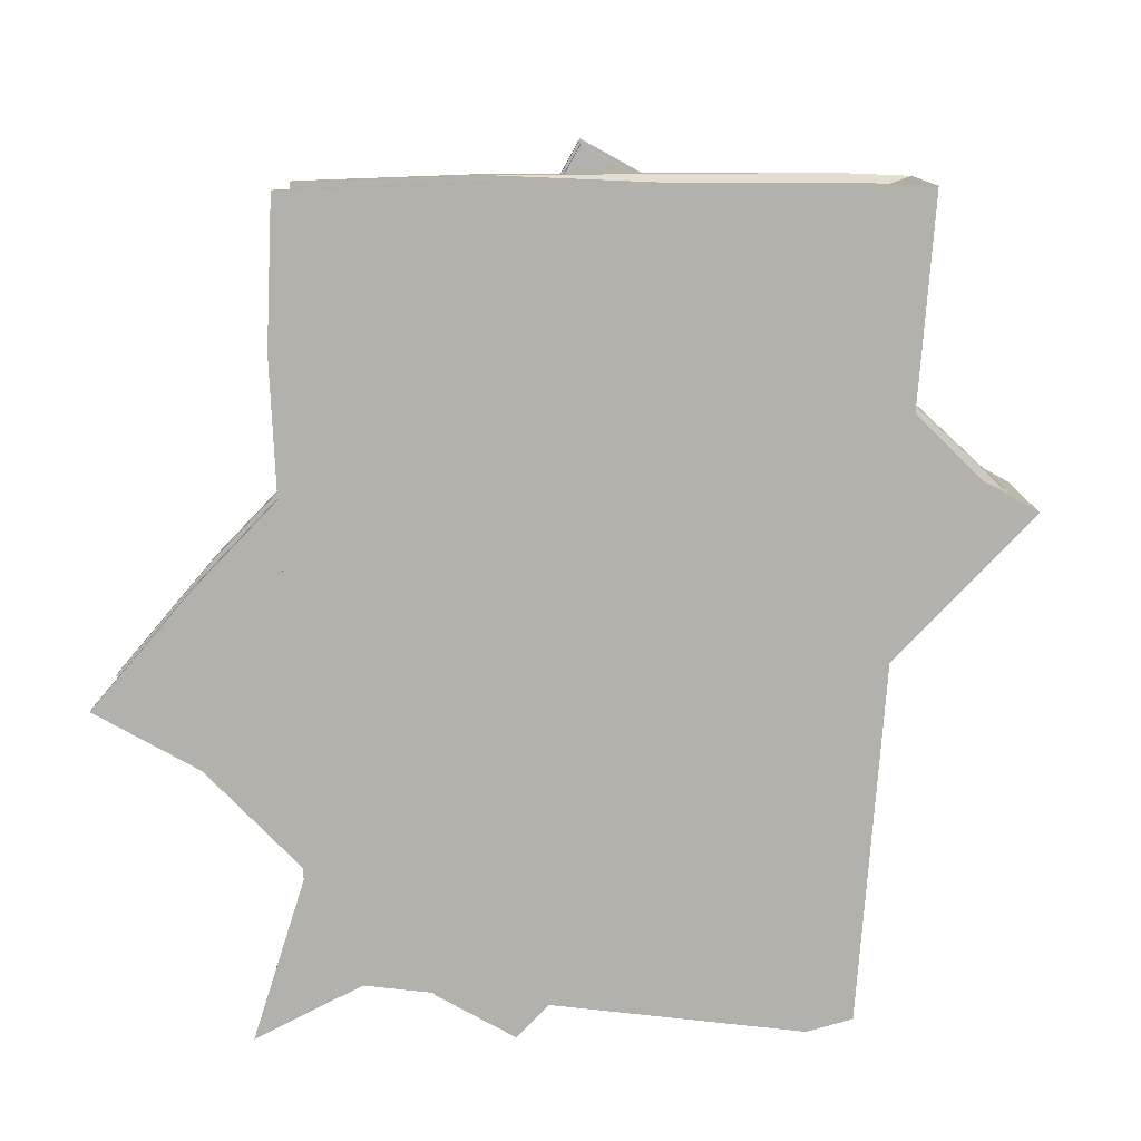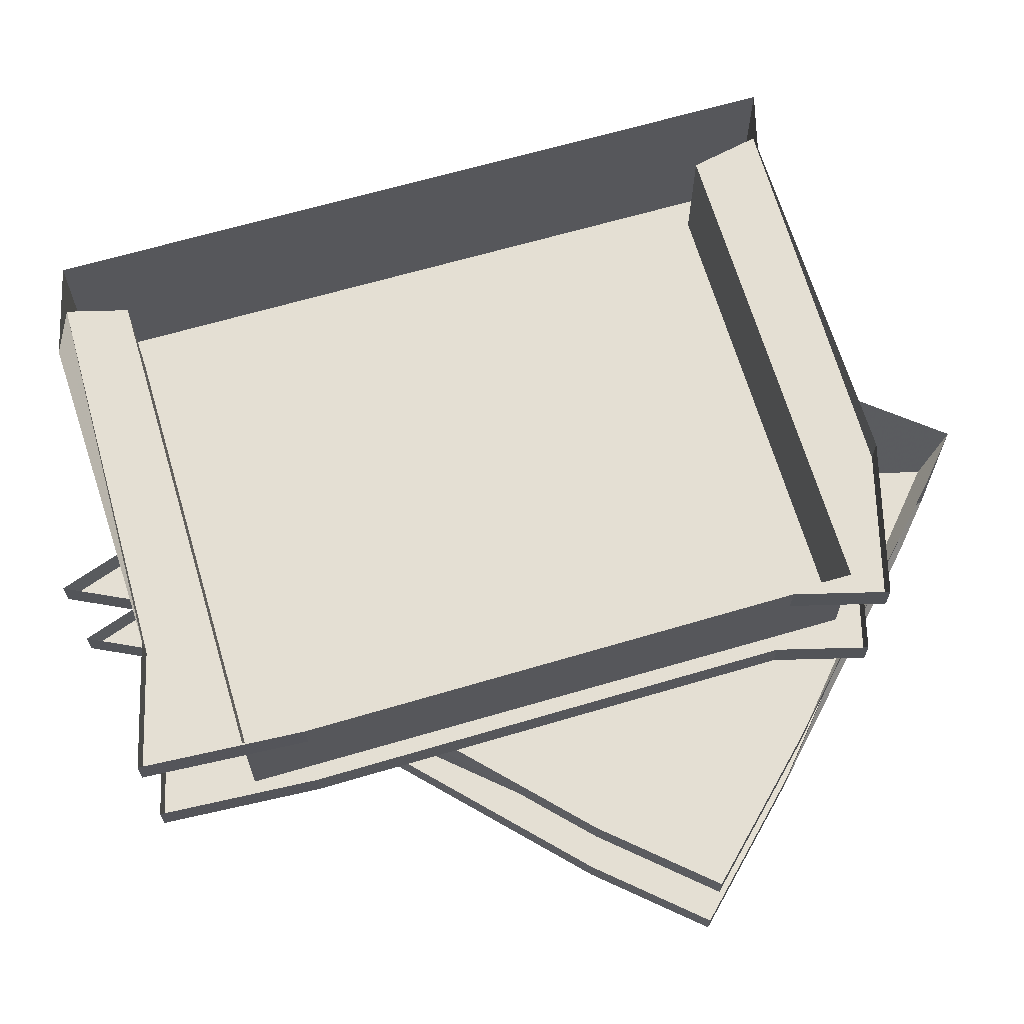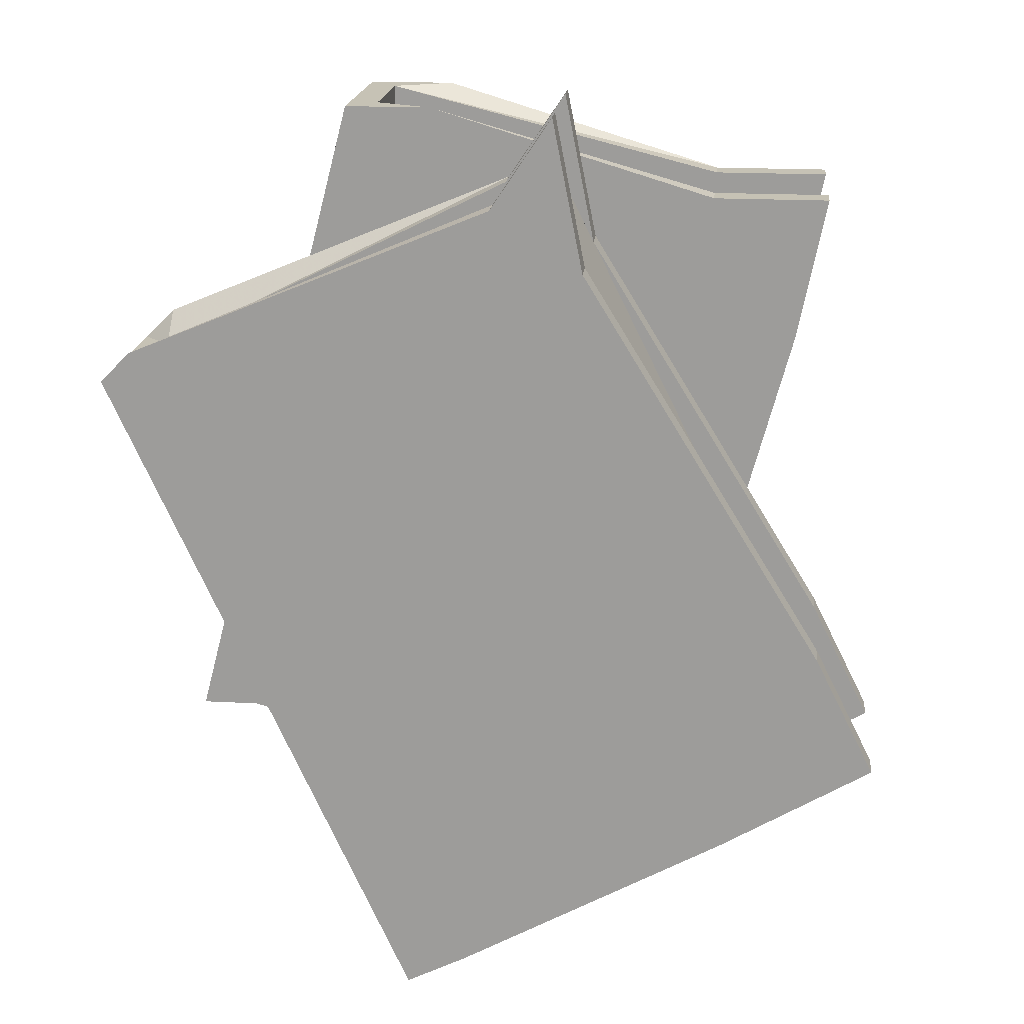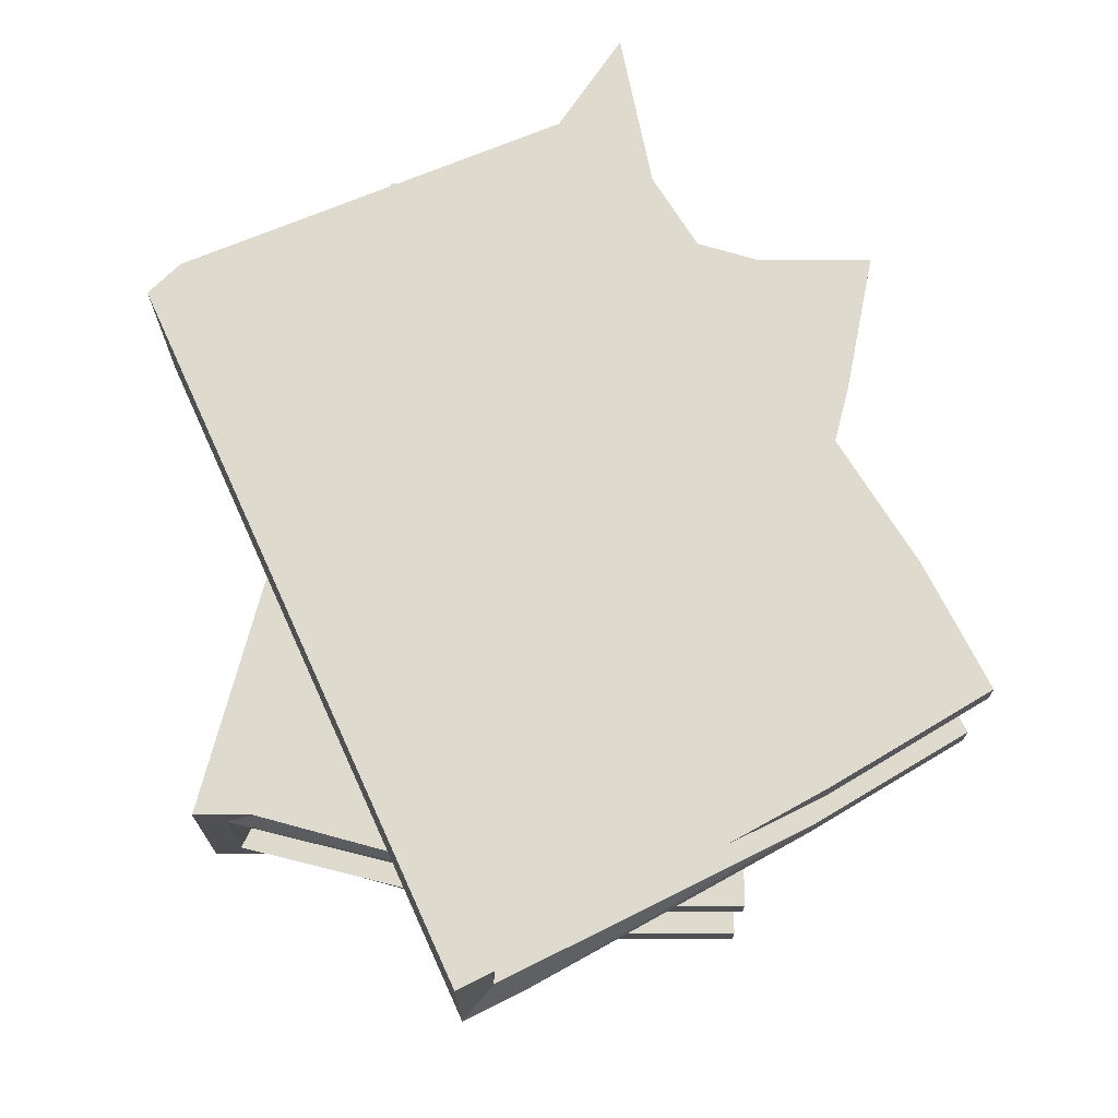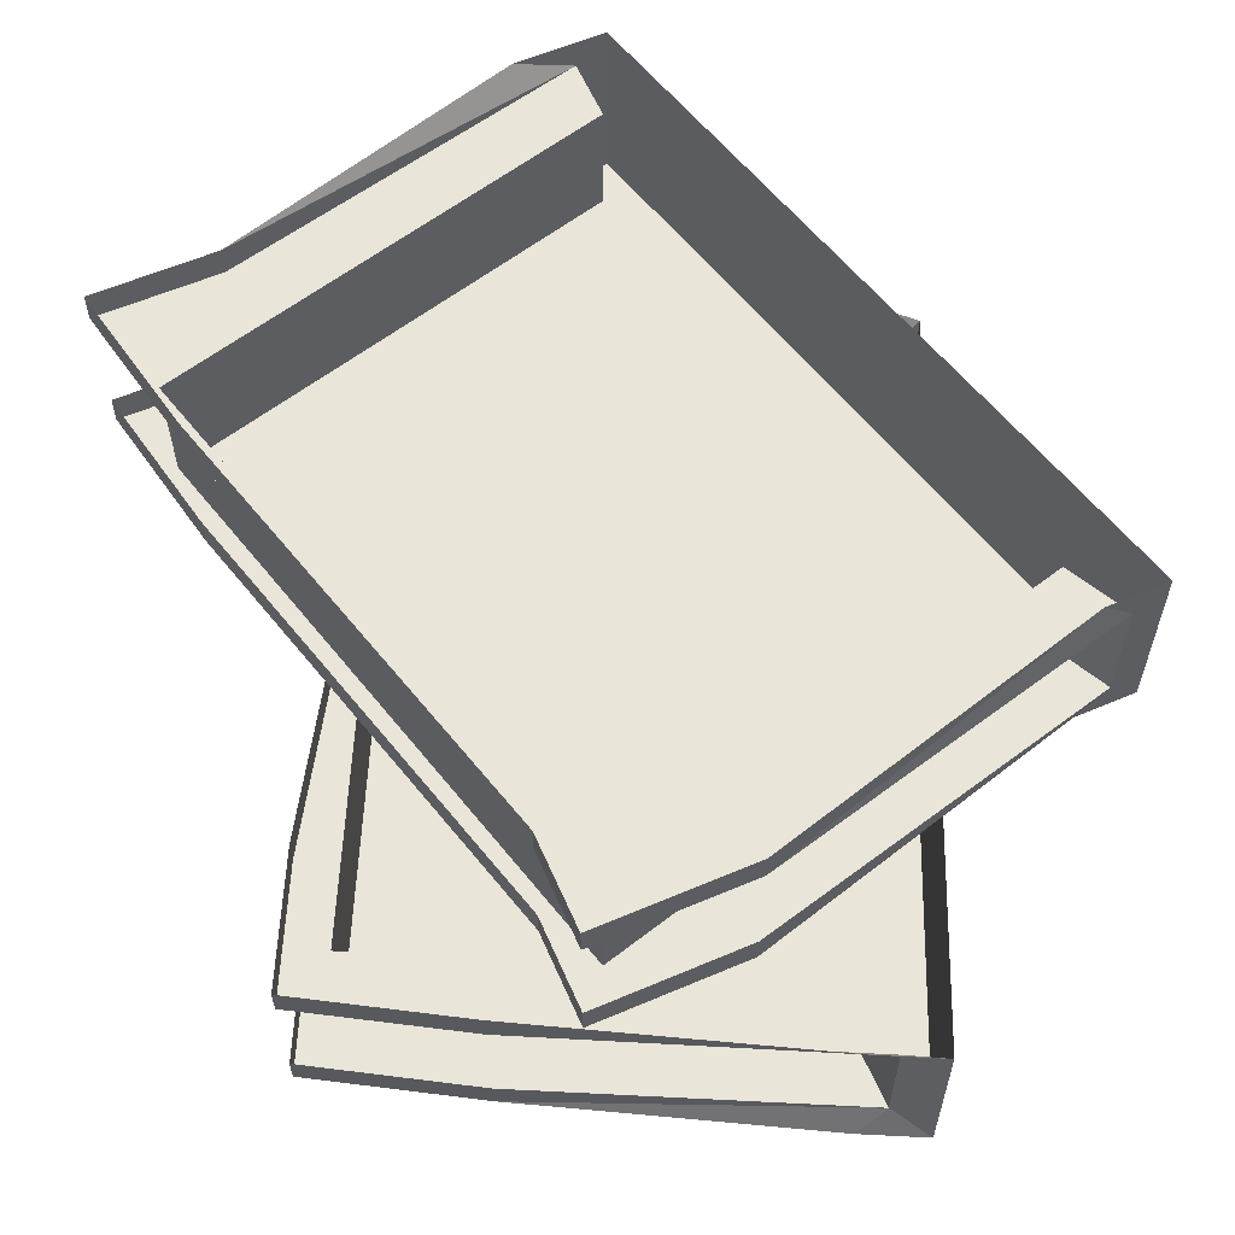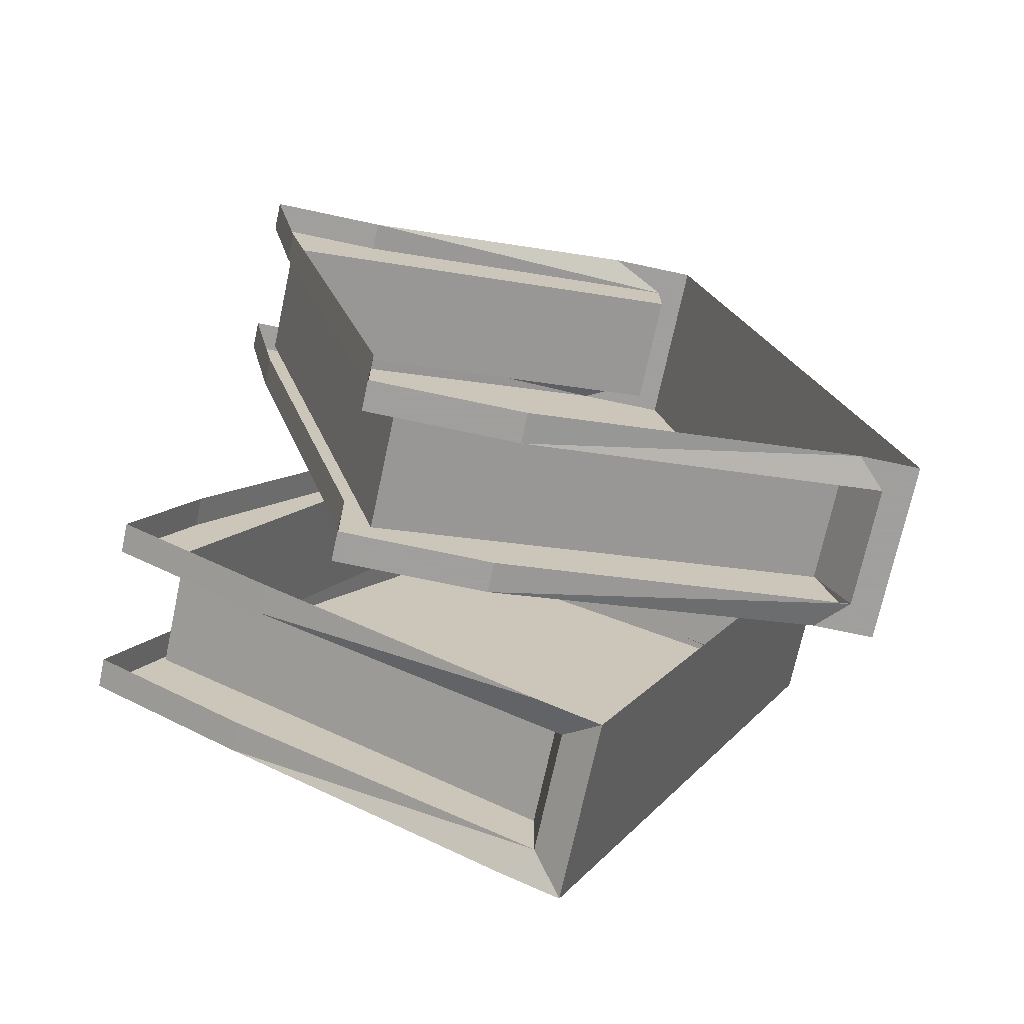
<metadata>
{"format":"obj","ext":"obj","renderer":"f3d","projection":"perspective","resolution":1024,"background":"white","views":[{"elev":-79.0,"azim":151.1,"up":"+Y"},{"elev":66.8,"azim":88.4,"up":"+Y"},{"elev":18.9,"azim":6.0,"up":"+Z"},{"elev":-18.8,"azim":-0.0,"up":"+Z"},{"elev":59.7,"azim":156.4,"up":"+Y"},{"elev":-71.5,"azim":167.9,"up":"+Z"}]}
</metadata>
<code>
v 0.1016 -1.031 -0.3047
v 0.08594 -1.031 -0.2734
v 0.08594 -1.039 -0.2734
v 0.1016 -1.039 -0.3047
v 0.0625 -1.039 -0.3281
v 0.0625 -1.031 -0.3281
v -0.01562 -1.031 -0.3672
v -0.007812 -1.039 -0.3672
v -0.02344 -1.039 -0.375
v -0.01562 -1 -0.3672
v -0.01562 -1.031 -0.3516
v -0.01562 -1 -0.3516
v 0.08594 -1.031 -0.2969
v 0.08594 -1 -0.2969
v 0.01562 -1.031 -0.1562
v 0.01562 -1 -0.1562
v -0.08594 -1.031 -0.2109
v -0.08594 -1 -0.2109
v -0.09375 -1.031 -0.2031
v -0.09375 -1 -0.2031
v -0.1016 -0.9922 -0.2031
v -0.1016 -1.039 -0.2031
v -0.09375 -1.039 -0.1953
v 0 -1.031 -0.1562
v 0 -1.039 -0.1562
v 0.01562 -1.031 -0.1328
v 0.01562 -1.039 -0.1328
v 0.02344 -1.039 -0.1719
v 0.02344 -1.031 -0.1719
v -0.02344 -0.9922 -0.375
v -0.007812 -0.9922 -0.3672
v 0.0625 -1 -0.3281
v 0.1016 -1 -0.3047
v 0.08594 -1 -0.2734
v 0.02344 -1 -0.1719
v 0.01562 -1 -0.1328
v 0 -1 -0.1562
v 0 -0.9922 -0.1562
v -0.09375 -0.9922 -0.1953
v 0.01562 -0.9922 -0.1328
v 0.02344 -0.9922 -0.1719
v 0.08594 -0.9922 -0.2734
v 0.1016 -0.9922 -0.3047
v 0.0625 -0.9922 -0.3281
v -0.05469 -1.039 -0.2266
v -0.04688 -1.039 -0.2422
v 0.007812 -1.039 -0.2109
v 0 -1.039 -0.1953
v 0.04688 -0.9688 -0.3438
v 0.04688 -0.9688 -0.3203
v 0.04688 -0.9766 -0.3203
v 0.04688 -0.9766 -0.3438
v 0.007812 -0.9766 -0.3438
v 0.007812 -0.9688 -0.3438
v -0.08594 -0.9688 -0.3203
v -0.07812 -0.9766 -0.3203
v -0.09375 -0.9766 -0.3203
v -0.08594 -0.9375 -0.3203
v -0.07812 -0.9688 -0.3047
v -0.07812 -0.9375 -0.3047
v 0.03906 -0.9688 -0.3359
v 0.03906 -0.9375 -0.3359
v 0.07812 -0.9688 -0.1875
v 0.07812 -0.9375 -0.1875
v -0.03906 -0.9688 -0.1562
v -0.03906 -0.9375 -0.1562
v -0.03906 -0.9688 -0.1406
v -0.03906 -0.9375 -0.1406
v -0.04688 -0.9297 -0.1406
v -0.04688 -0.9766 -0.1406
v -0.02344 -0.9766 -0.1406
v 0.05469 -0.9688 -0.1641
v 0.05469 -0.9766 -0.1641
v 0.08594 -0.9688 -0.1641
v 0.08594 -0.9766 -0.1641
v 0.07812 -0.9766 -0.2031
v 0.07812 -0.9688 -0.2031
v -0.09375 -0.9297 -0.3203
v -0.07812 -0.9297 -0.3203
v 0.007812 -0.9375 -0.3438
v 0.04688 -0.9375 -0.3438
v 0.04688 -0.9375 -0.3203
v 0.07812 -0.9375 -0.2031
v 0.08594 -0.9375 -0.1641
v 0.05469 -0.9375 -0.1641
v 0.05469 -0.9297 -0.1641
v -0.02344 -0.9297 -0.1406
v 0.08594 -0.9297 -0.1641
v 0.07812 -0.9297 -0.2031
v 0.04688 -0.9297 -0.3203
v 0.04688 -0.9297 -0.3438
v 0.007812 -0.9297 -0.3438
v -0.01562 -0.9766 -0.1875
v -0.02344 -0.9766 -0.2031
v 0.03906 -0.9766 -0.2266
v 0.03906 -0.9766 -0.1953
f 1 2 3
f 1 3 4
f 1 4 5
f 1 5 6
f 24 25 26
f 26 25 27
f 26 27 28
f 26 28 29
f 3 5 4
f 25 28 27
f 40 38 37
f 40 37 36
f 40 36 35
f 40 35 41
f 42 34 43
f 43 34 33
f 43 33 32
f 43 32 44
f 49 50 51
f 49 51 52
f 49 52 53
f 49 53 54
f 72 73 74
f 74 73 75
f 74 75 76
f 74 76 77
f 51 53 52
f 73 76 75
f 88 86 85
f 88 85 84
f 88 84 83
f 88 83 89
f 90 82 91
f 91 82 81
f 91 81 80
f 91 80 92
f 6 5 7
f 7 5 8
f 19 23 24
f 24 23 25
f 29 28 2
f 2 28 3
f 3 28 5
f 28 25 5
f 5 25 23
f 5 23 8
f 10 31 32
f 10 32 12
f 12 32 14
f 14 32 33
f 14 33 34
f 14 34 35
f 14 35 16
f 16 35 36
f 16 36 37
f 16 37 18
f 18 37 20
f 20 37 38
f 20 38 39
f 41 35 42
f 42 35 34
f 44 32 31
f 54 53 55
f 55 53 56
f 67 71 72
f 72 71 73
f 77 76 50
f 50 76 51
f 51 76 53
f 76 73 53
f 53 73 71
f 53 71 56
f 58 79 80
f 58 80 60
f 60 80 62
f 62 80 81
f 62 81 82
f 62 82 83
f 62 83 64
f 64 83 84
f 64 84 85
f 64 85 66
f 66 85 68
f 68 85 86
f 68 86 87
f 89 83 90
f 90 83 82
f 92 80 79
f 7 8 9
f 7 9 10
f 7 10 11
f 11 10 12
f 17 18 19
f 19 18 20
f 19 20 21
f 19 21 22
f 19 22 23
f 8 23 9
f 9 23 22
f 9 22 30
f 9 30 10
f 10 30 31
f 20 39 21
f 30 22 21
f 55 56 57
f 55 57 58
f 55 58 59
f 59 58 60
f 65 66 67
f 67 66 68
f 67 68 69
f 67 69 70
f 67 70 71
f 56 71 57
f 57 71 70
f 57 70 78
f 57 78 58
f 58 78 79
f 68 87 69
f 78 70 69
f 11 12 13
f 13 12 14
f 13 14 15
f 15 14 16
f 15 16 17
f 17 16 18
f 59 60 61
f 61 60 62
f 61 62 63
f 63 62 64
f 63 64 65
f 65 64 66
f 45 46 47
f 45 47 48
f 93 94 95
f 93 95 96

</code>
